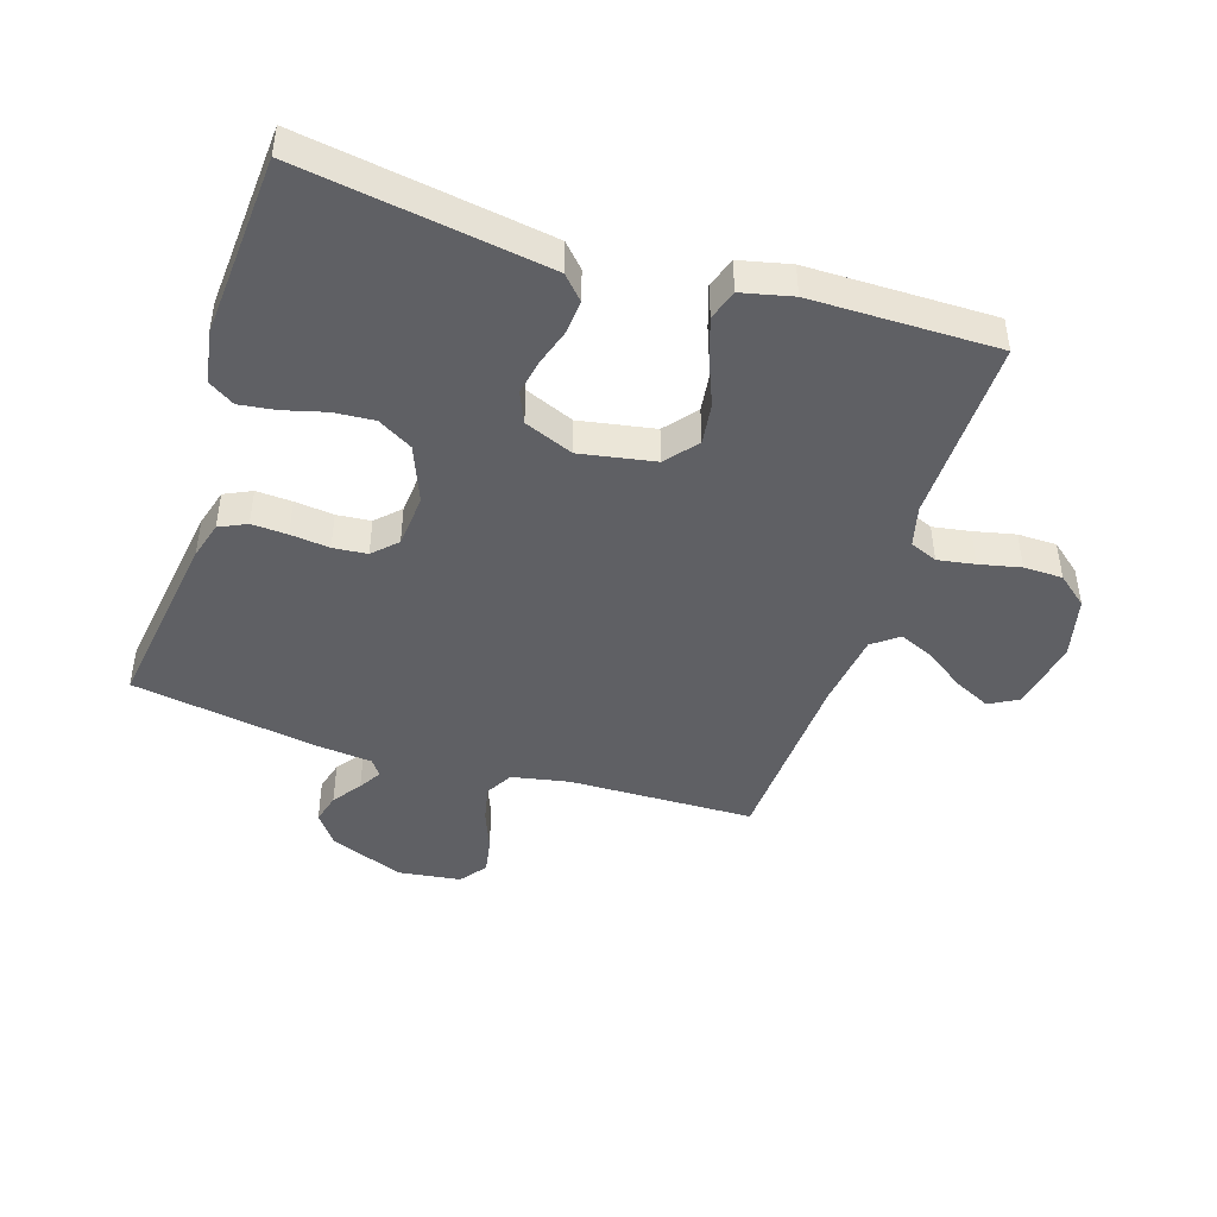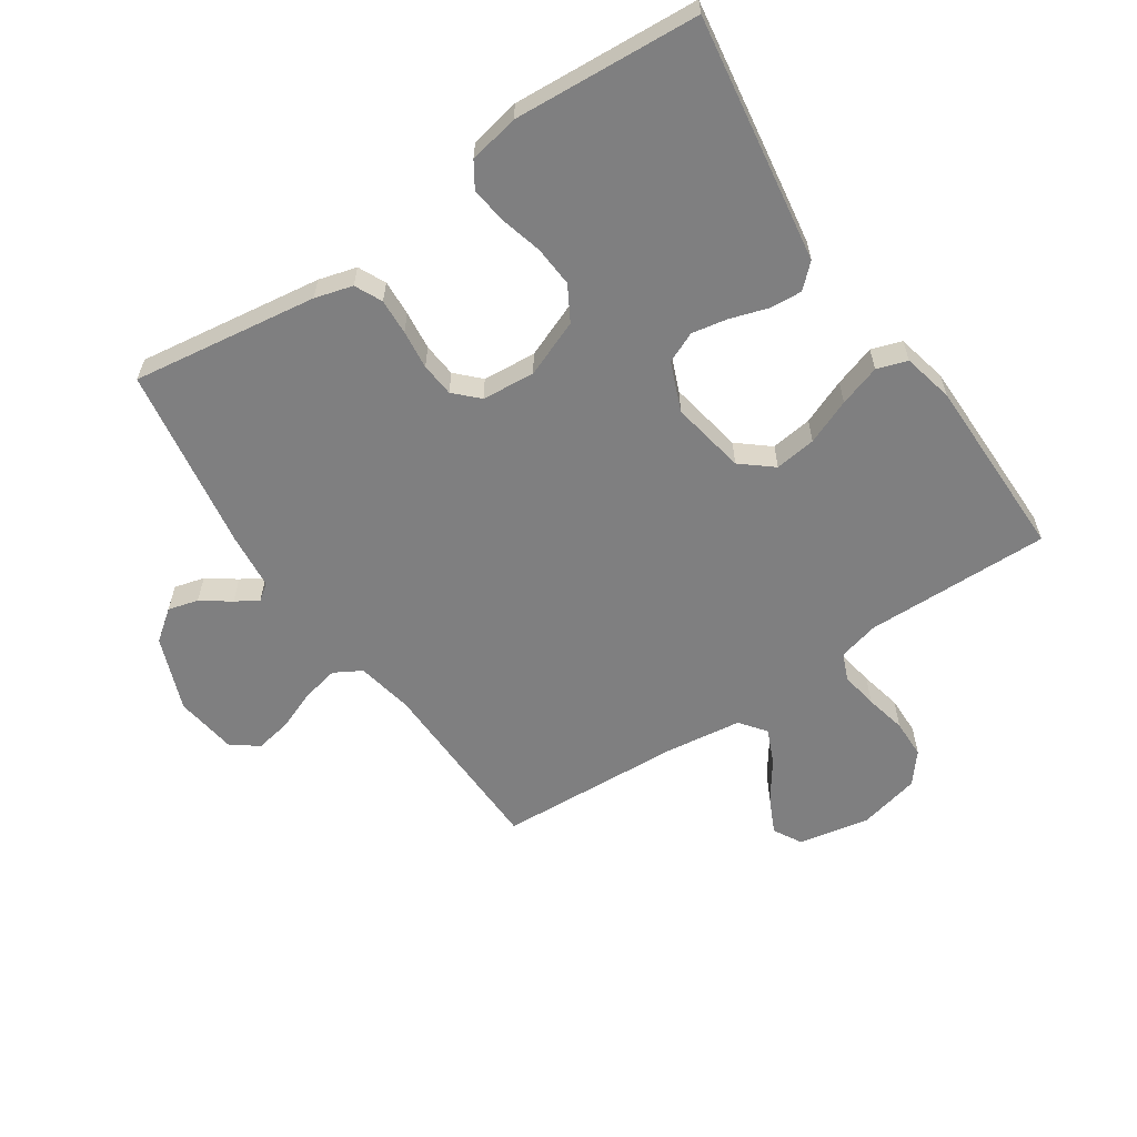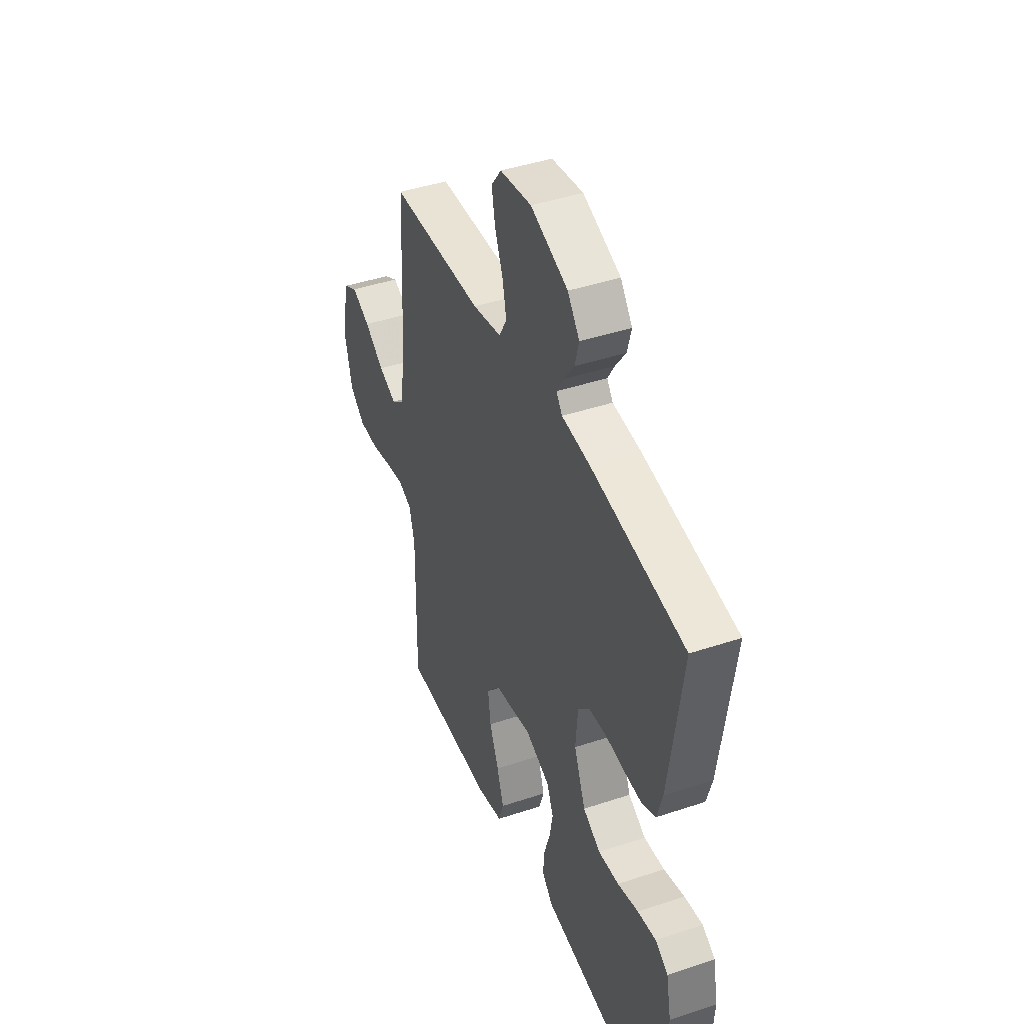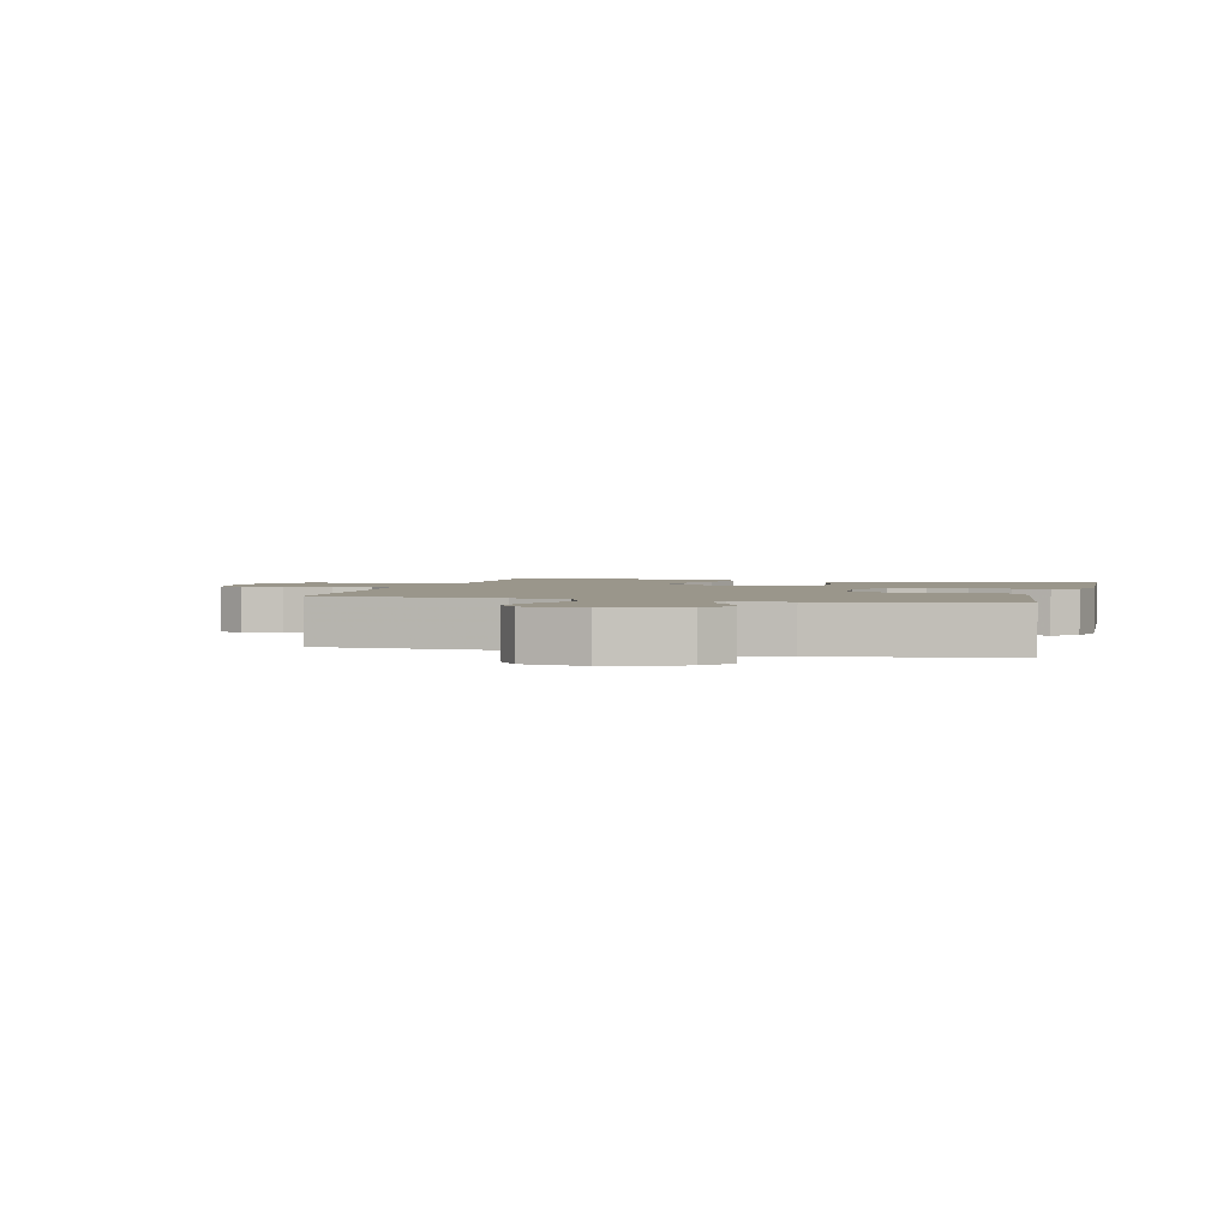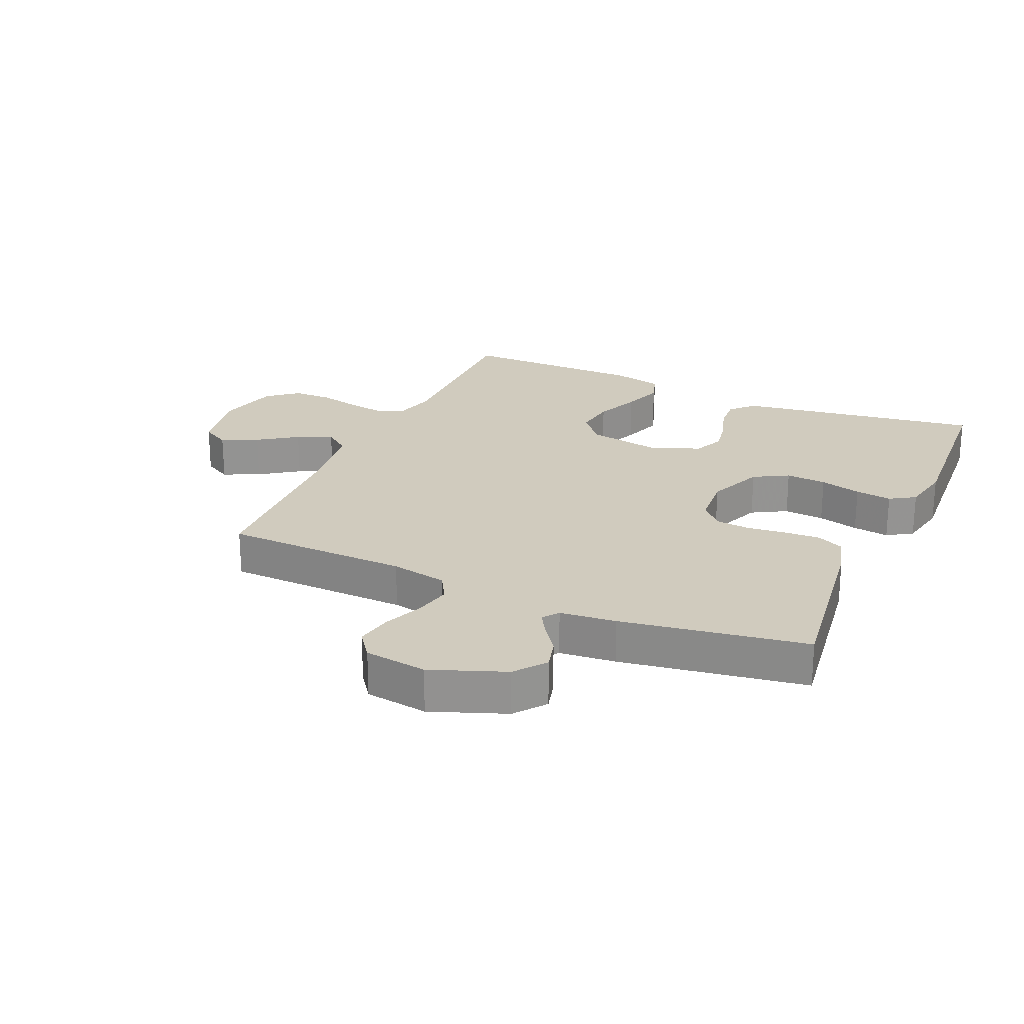
<metadata>
{"format":"obj","ext":"obj","renderer":"f3d","projection":"perspective","resolution":1024,"background":"white","views":[{"elev":-45.2,"azim":162.1,"up":"+Y"},{"elev":-59.8,"azim":123.8,"up":"+Y"},{"elev":42.8,"azim":68.3,"up":"+Z"},{"elev":2.3,"azim":15.3,"up":"+Y"},{"elev":23.5,"azim":24.0,"up":"+Y"}]}
</metadata>
<code>
v -0.5 0.07 -0.5
v -0.496 0.07 -0.2
v -0.513 0.07 -0.134
v -0.557 0.07 -0.116
v -0.617 0.07 -0.126
v -0.684 0.07 -0.141
v -0.747 0.07 -0.14
v -0.796 0.07 -0.1
v -0.82 0.07 0
v -0.798 0.07 0.115
v -0.752 0.07 0.141
v -0.693 0.07 0.113
v -0.63 0.07 0.069
v -0.573 0.07 0.044
v -0.531 0.07 0.076
v -0.515 0.07 0.2
v -0.5 0.07 0.5
v -0.2 0.07 0.508
v -0.108 0.07 0.526
v -0.083 0.07 0.57
v -0.096 0.07 0.63
v -0.122 0.07 0.695
v -0.133 0.07 0.754
v -0.101 0.07 0.797
v 0 0.07 0.811
v 0.12 0.07 0.765
v 0.158 0.07 0.715
v 0.145 0.07 0.666
v 0.112 0.07 0.62
v 0.09 0.07 0.583
v 0.109 0.07 0.557
v 0.2 0.07 0.548
v 0.5 0.07 0.5
v 0.458 0.07 0.2
v 0.441 0.07 0.139
v 0.397 0.07 0.118
v 0.339 0.07 0.121
v 0.276 0.07 0.128
v 0.221 0.07 0.123
v 0.184 0.07 0.086
v 0.177 0.07 0
v 0.214 0.07 -0.092
v 0.27 0.07 -0.124
v 0.336 0.07 -0.119
v 0.403 0.07 -0.101
v 0.462 0.07 -0.093
v 0.503 0.07 -0.119
v 0.519 0.07 -0.2
v 0.5 0.07 -0.5
v 0.2 0.07 -0.455
v 0.102 0.07 -0.44
v 0.067 0.07 -0.403
v 0.071 0.07 -0.35
v 0.09 0.07 -0.29
v 0.101 0.07 -0.232
v 0.079 0.07 -0.182
v 0 0.07 -0.15
v -0.121 0.07 -0.172
v -0.163 0.07 -0.223
v -0.154 0.07 -0.29
v -0.124 0.07 -0.363
v -0.102 0.07 -0.43
v -0.118 0.07 -0.479
v -0.2 0.07 -0.498
v -0.5 0 -0.5
v -0.496 0 -0.2
v -0.513 0 -0.134
v -0.557 0 -0.116
v -0.617 0 -0.126
v -0.684 0 -0.141
v -0.747 0 -0.14
v -0.796 0 -0.1
v -0.82 0 0
v -0.798 0 0.115
v -0.752 0 0.141
v -0.693 0 0.113
v -0.63 0 0.069
v -0.573 0 0.044
v -0.531 0 0.076
v -0.515 0 0.2
v -0.5 0 0.5
v -0.2 0 0.508
v -0.108 0 0.526
v -0.083 0 0.57
v -0.096 0 0.63
v -0.122 0 0.695
v -0.133 0 0.754
v -0.101 0 0.797
v 0 0 0.811
v 0.12 0 0.765
v 0.158 0 0.715
v 0.145 0 0.666
v 0.112 0 0.62
v 0.09 0 0.583
v 0.109 0 0.557
v 0.2 0 0.548
v 0.5 0 0.5
v 0.458 0 0.2
v 0.441 0 0.139
v 0.397 0 0.118
v 0.339 0 0.121
v 0.276 0 0.128
v 0.221 0 0.123
v 0.184 0 0.086
v 0.177 0 0
v 0.214 0 -0.092
v 0.27 0 -0.124
v 0.336 0 -0.119
v 0.403 0 -0.101
v 0.462 0 -0.093
v 0.503 0 -0.119
v 0.519 0 -0.2
v 0.5 0 -0.5
v 0.2 0 -0.455
v 0.102 0 -0.44
v 0.067 0 -0.403
v 0.071 0 -0.35
v 0.09 0 -0.29
v 0.101 0 -0.232
v 0.079 0 -0.182
v 0 0 -0.15
v -0.121 0 -0.172
v -0.163 0 -0.223
v -0.154 0 -0.29
v -0.124 0 -0.363
v -0.102 0 -0.43
v -0.118 0 -0.479
v -0.2 0 -0.498
f 64 1 2
f 63 64 2
f 62 63 2
f 61 62 2
f 60 61 2
f 59 60 2 3
f 58 59 3 4
f 57 58 4
f 52 53 54
f 51 52 54
f 50 51 54
f 49 50 54
f 48 49 54
f 47 48 54
f 46 47 54
f 45 46 54
f 44 45 54
f 43 44 54 55
f 42 43 55 56
f 36 37 38
f 35 36 38
f 34 35 38
f 33 34 38
f 32 33 38
f 31 32 38
f 30 31 38 39
f 27 28 29
f 26 27 29
f 25 26 29
f 24 25 29
f 23 24 29
f 22 23 29
f 21 22 29
f 20 21 29 30
f 30 39 40
f 20 30 40
f 19 20 40
f 16 17 18
f 19 40 41
f 18 19 41
f 16 18 41
f 15 16 41
f 11 12 13
f 10 11 13
f 9 10 13
f 8 9 13
f 7 8 13
f 6 7 13
f 5 6 13
f 4 5 13 14
f 42 56 57
f 41 42 57
f 15 41 57
f 4 14 15 57
f 66 65 128
f 66 128 127
f 66 127 126
f 66 126 125
f 66 125 124
f 67 66 124 123
f 68 67 123 122
f 68 122 121
f 118 117 116
f 118 116 115
f 118 115 114
f 118 114 113
f 118 113 112
f 118 112 111
f 118 111 110
f 118 110 109
f 118 109 108
f 119 118 108 107
f 120 119 107 106
f 102 101 100
f 102 100 99
f 102 99 98
f 102 98 97
f 102 97 96
f 102 96 95
f 103 102 95 94
f 93 92 91
f 93 91 90
f 93 90 89
f 93 89 88
f 93 88 87
f 93 87 86
f 93 86 85
f 94 93 85 84
f 104 103 94
f 104 94 84
f 104 84 83
f 82 81 80
f 105 104 83
f 105 83 82
f 105 82 80
f 105 80 79
f 77 76 75
f 77 75 74
f 77 74 73
f 77 73 72
f 77 72 71
f 77 71 70
f 77 70 69
f 78 77 69 68
f 121 120 106
f 121 106 105
f 121 105 79
f 121 79 78 68
f 1 65 66 2
f 2 66 67 3
f 3 67 68 4
f 4 68 69 5
f 5 69 70 6
f 6 70 71 7
f 7 71 72 8
f 8 72 73 9
f 9 73 74 10
f 10 74 75 11
f 11 75 76 12
f 12 76 77 13
f 13 77 78 14
f 14 78 79 15
f 15 79 80 16
f 16 80 81 17
f 17 81 82 18
f 18 82 83 19
f 19 83 84 20
f 20 84 85 21
f 21 85 86 22
f 22 86 87 23
f 23 87 88 24
f 24 88 89 25
f 25 89 90 26
f 26 90 91 27
f 27 91 92 28
f 28 92 93 29
f 29 93 94 30
f 30 94 95 31
f 31 95 96 32
f 32 96 97 33
f 33 97 98 34
f 34 98 99 35
f 35 99 100 36
f 36 100 101 37
f 37 101 102 38
f 38 102 103 39
f 39 103 104 40
f 40 104 105 41
f 41 105 106 42
f 42 106 107 43
f 43 107 108 44
f 44 108 109 45
f 45 109 110 46
f 46 110 111 47
f 47 111 112 48
f 48 112 113 49
f 49 113 114 50
f 50 114 115 51
f 51 115 116 52
f 52 116 117 53
f 53 117 118 54
f 54 118 119 55
f 55 119 120 56
f 56 120 121 57
f 57 121 122 58
f 58 122 123 59
f 59 123 124 60
f 60 124 125 61
f 61 125 126 62
f 62 126 127 63
f 63 127 128 64
f 64 128 65 1

</code>
